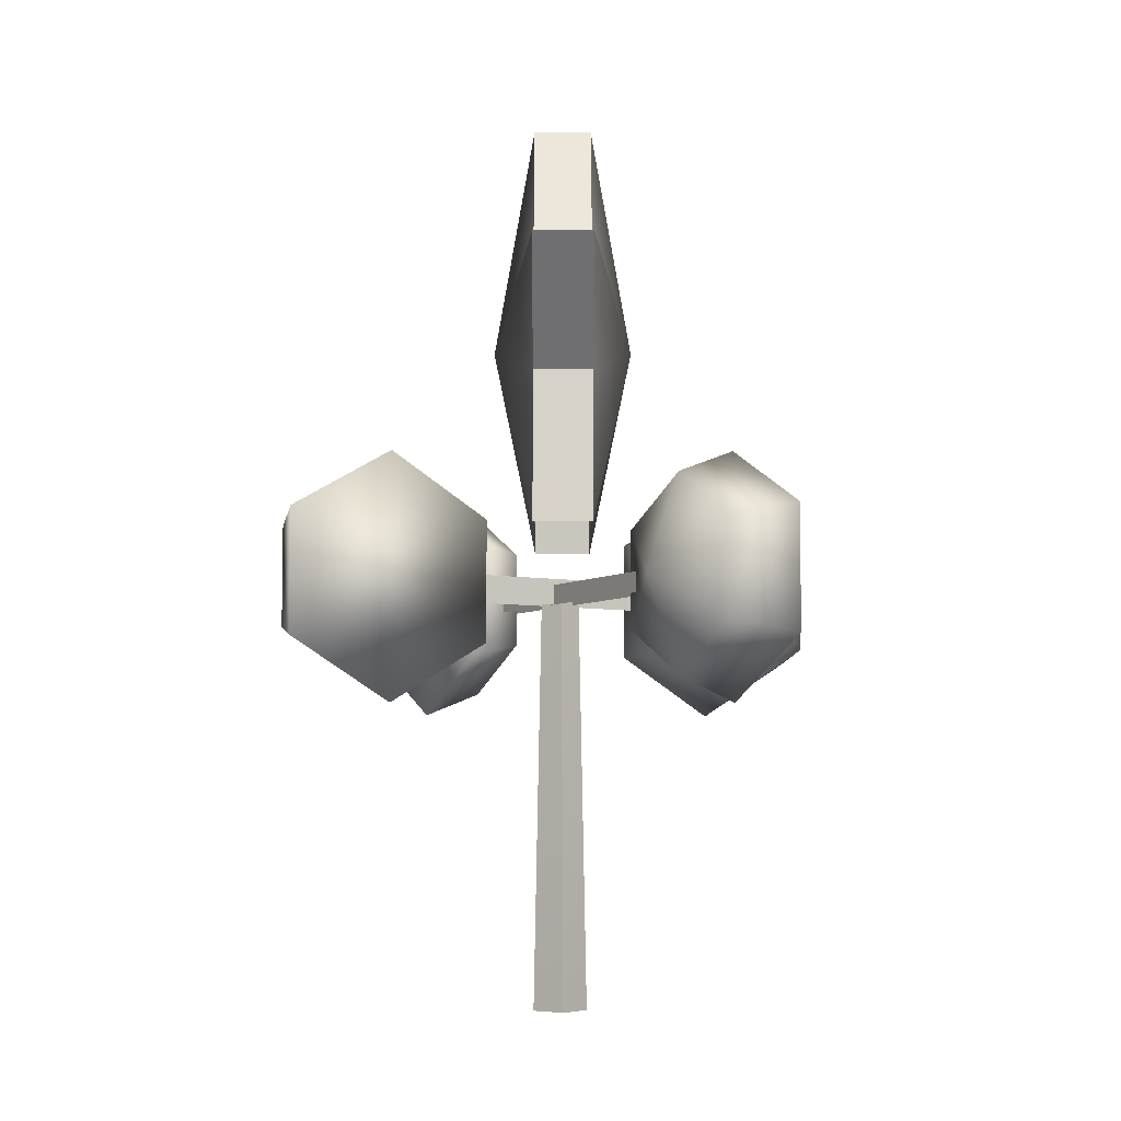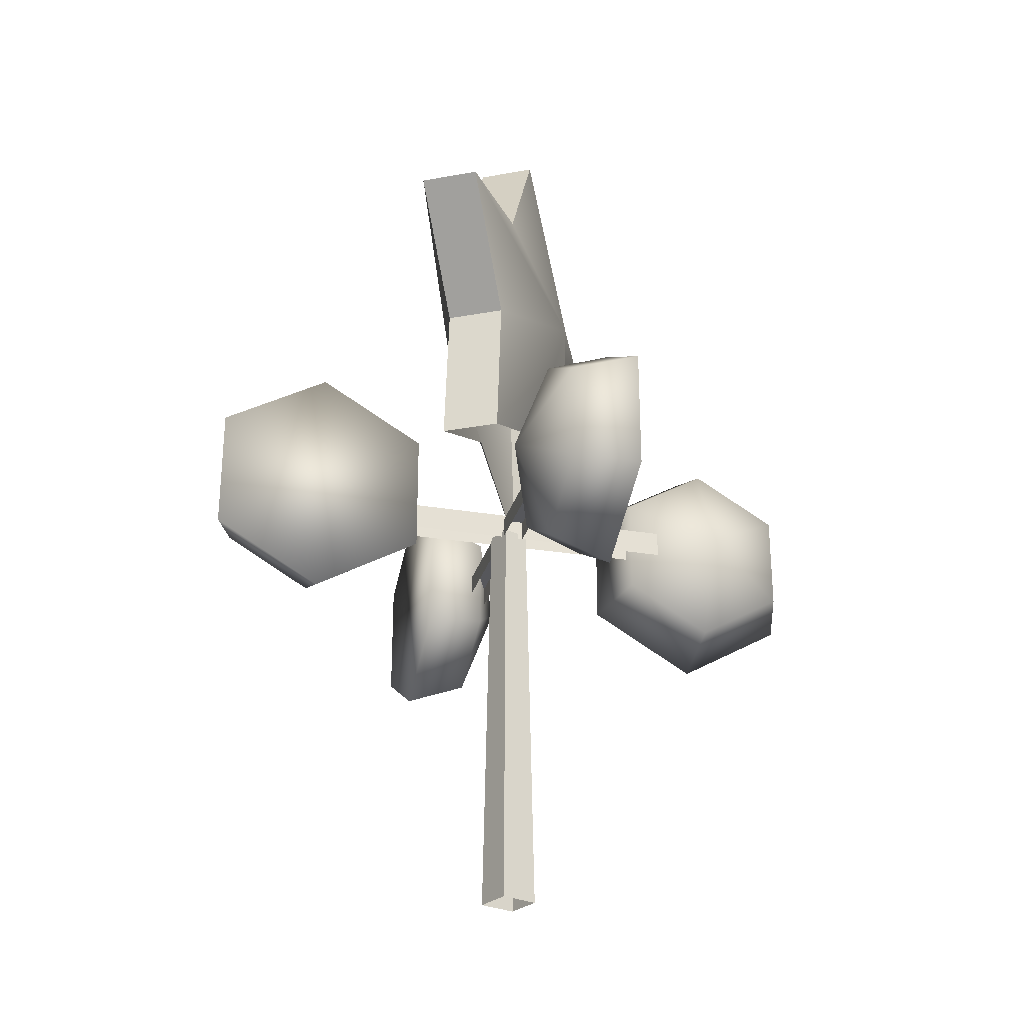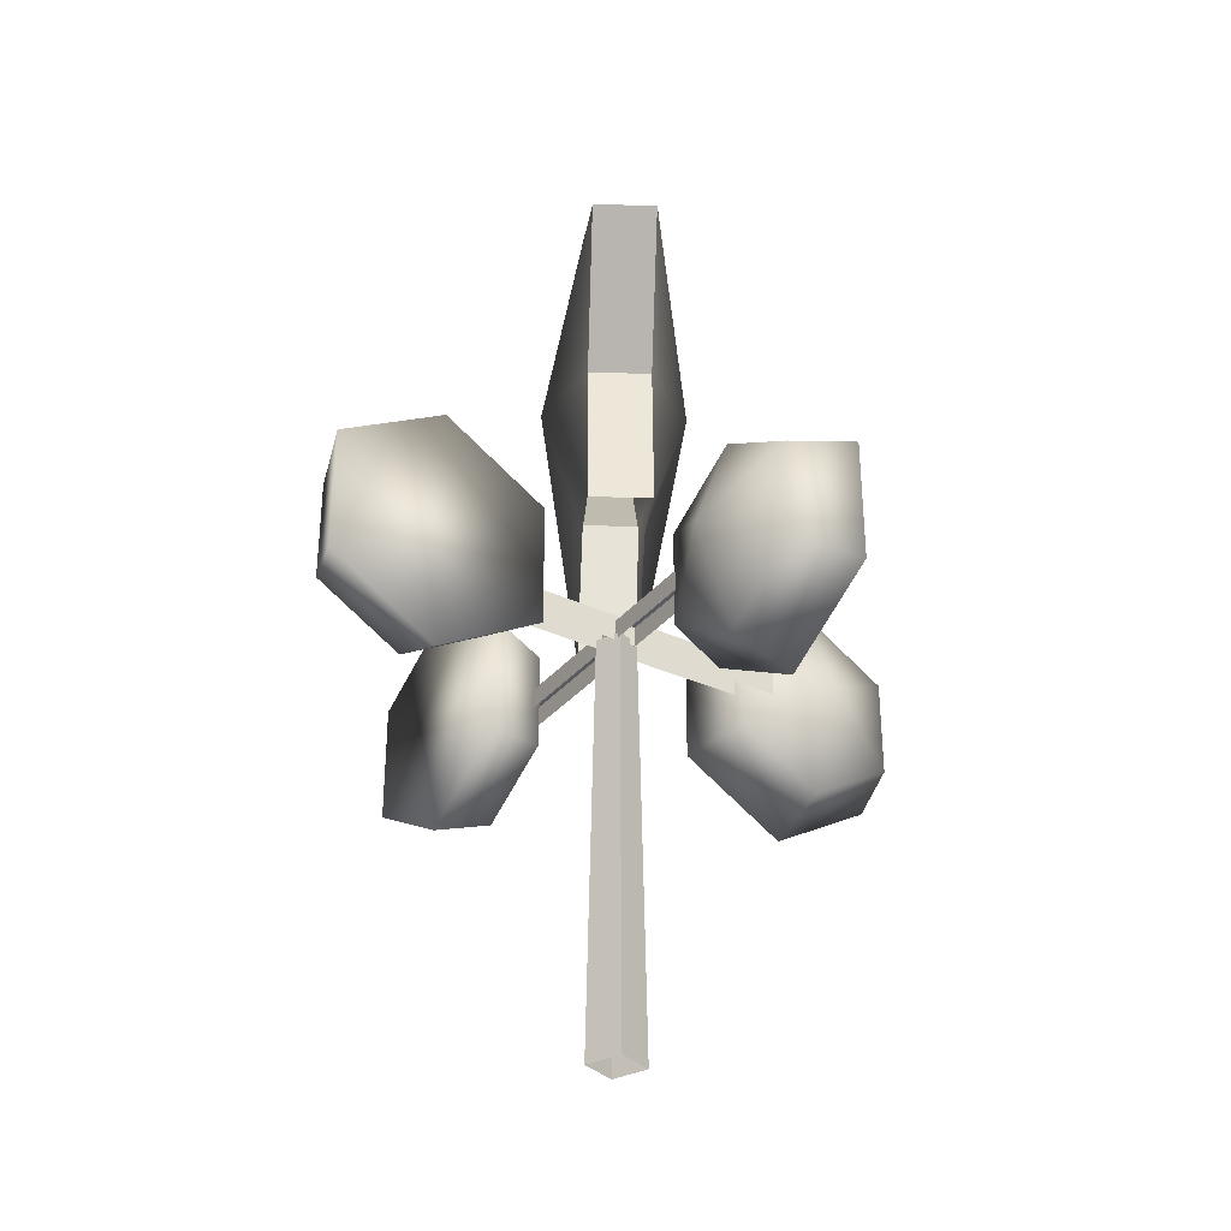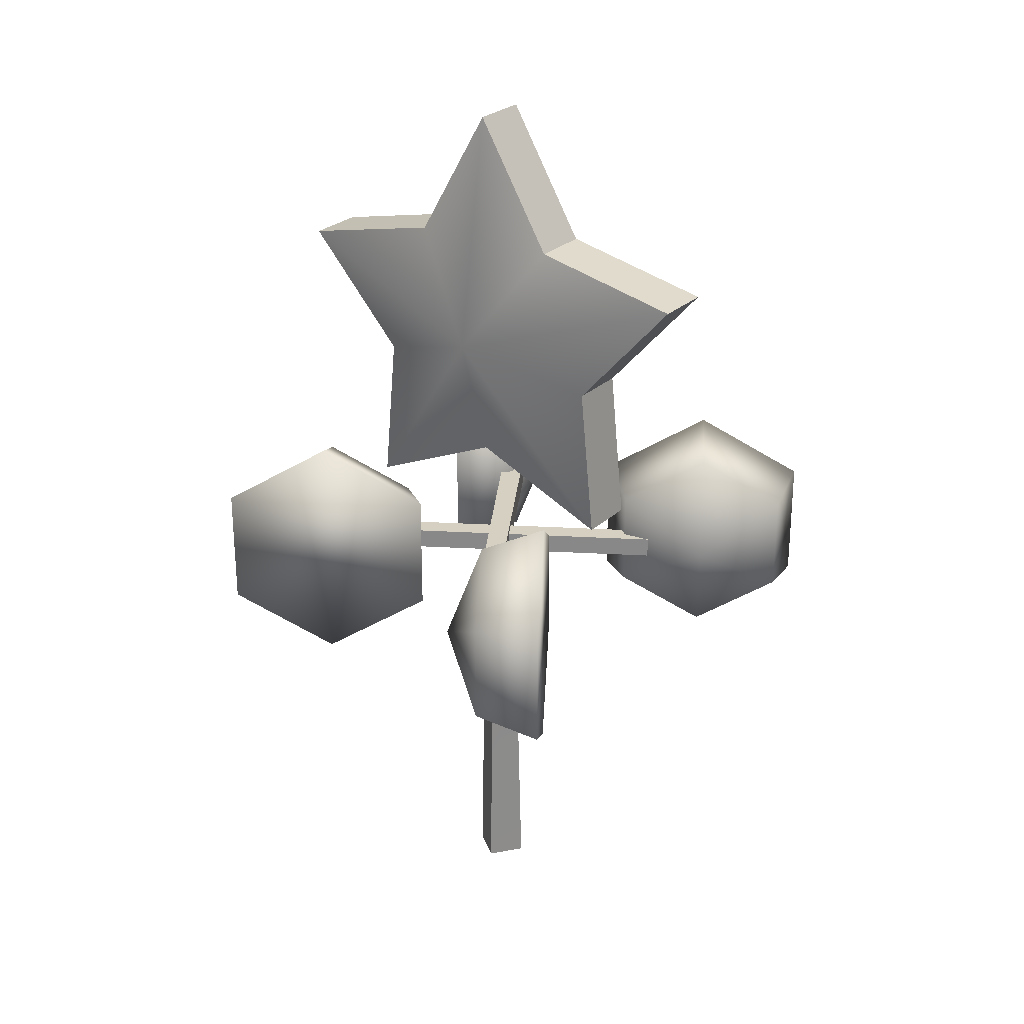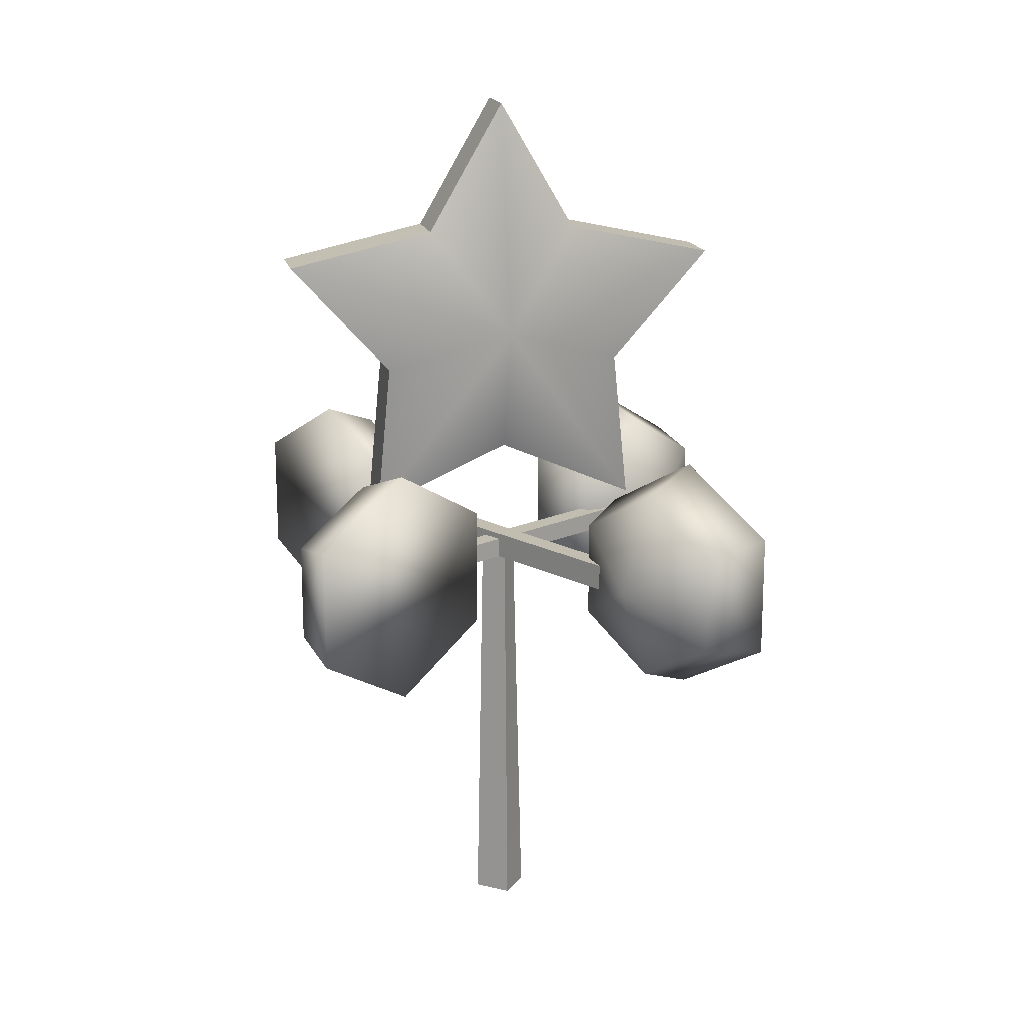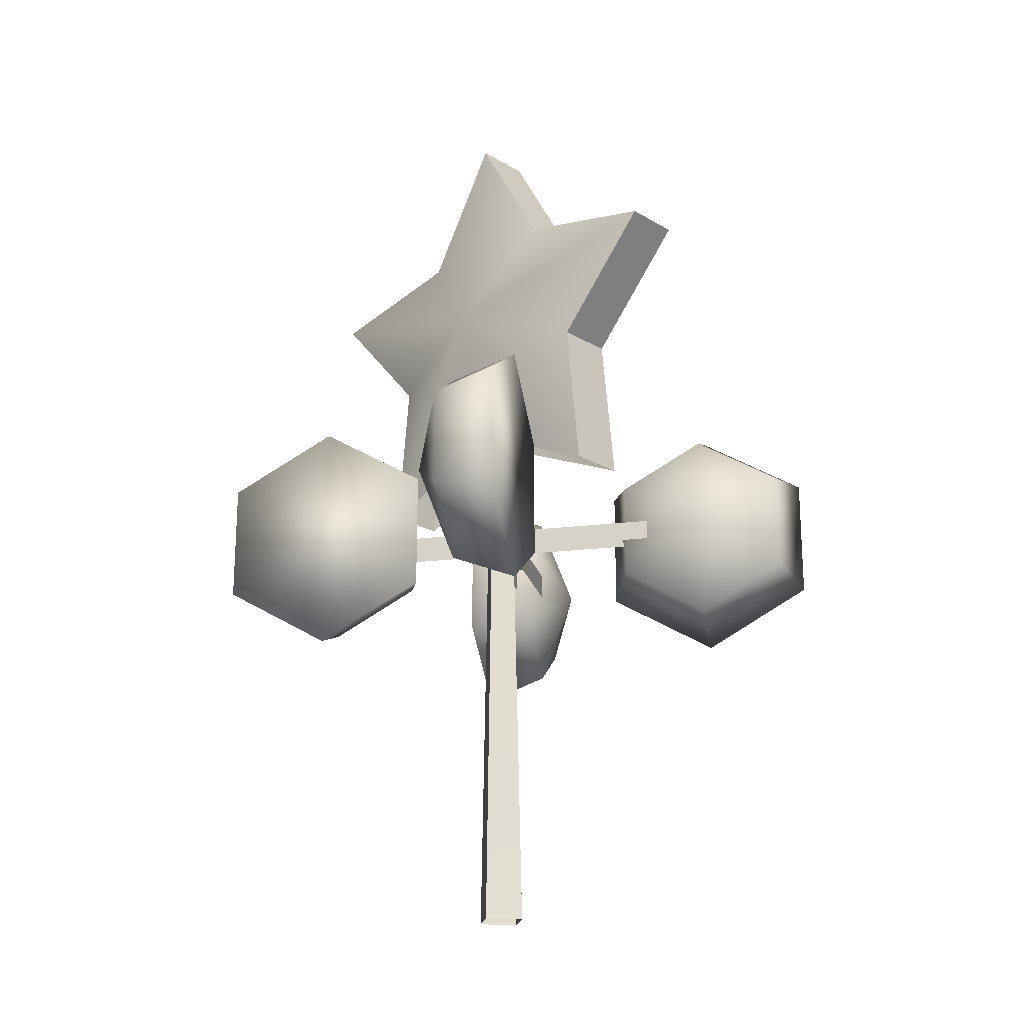
<metadata>
{"format":"obj","ext":"obj","renderer":"f3d","projection":"perspective","resolution":1024,"background":"white","views":[{"elev":-6.2,"azim":82.6,"up":"+Y"},{"elev":-27.4,"azim":-81.6,"up":"+Y"},{"elev":-32.9,"azim":-99.9,"up":"+Y"},{"elev":26.5,"azim":27.9,"up":"+Y"},{"elev":16.9,"azim":-20.1,"up":"+Y"},{"elev":-20.6,"azim":35.6,"up":"+Y"}]}
</metadata>
<code>
v -0.1939 0.2835 -0.0762
v 0.0138 0.3512 -0.1167
v -0.2173 0.0389 -0.0792
v 0.2307 0.0409 -0.0216
v 0.0072 0.1389 -0.0503
v 0.0038 0.735 -0.0508
v 0.1274 0.5232 -0.0349
v 0.3673 0.471 -0.0041
v 0.2058 0.287 -0.0248
v -0.3575 0.4679 -0.0972
v -0.015 0.3505 0.1105
v -0.2061 0.2835 0.0187
v -0.2295 0.0389 0.0157
v -0.005 0.1389 0.0446
v 0.2185 0.0409 0.0733
v 0.1152 0.5232 0.06
v -0.0084 0.735 0.0441
v 0.1936 0.287 0.0701
v 0.3551 0.471 0.0908
v -0.1318 0.5211 0.0283
v -0.3697 0.4679 -0.0023
v -0.1196 0.5211 -0.0666
v -0.2337 0.1457 -0.2879
v -0.3023 0.0477 -0.4431
v -0.3023 -0.1481 -0.4431
v -0.2337 -0.2461 -0.2879
v -0.165 -0.1481 -0.1328
v -0.165 0.0477 -0.1328
v -0.1958 0.0284 -0.4535
v -0.1407 0.1069 -0.3291
v -0.1958 -0.1287 -0.4535
v -0.1407 -0.2073 -0.3291
v -0.0857 -0.1287 -0.2047
v -0.0857 0.0284 -0.2047
v -0.0866 -0.0502 -0.353
v -0.3272 -0.0405 0.1618
v 0.3432 -0.0405 -0.1207
v 0.3323 -0.0405 -0.1533
v -0.3385 -0.0405 0.1287
v 0.3323 -0.0731 -0.1533
v -0.3385 -0.0731 0.1287
v -0.3272 -0.0731 0.1618
v 0.3432 -0.0731 -0.1207
v 0.2389 0.1457 0.2958
v 0.1703 -0.1481 0.1407
v 0.1703 0.0477 0.1407
v 0.2389 -0.2461 0.2958
v 0.3076 -0.1481 0.4509
v 0.3076 0.0477 0.4509
v 0.0909 0.0284 0.2125
v 0.146 0.1069 0.3369
v 0.0909 -0.1287 0.2125
v 0.146 -0.2073 0.3369
v 0.201 -0.1287 0.4613
v 0.201 0.0284 0.4613
v 0.0918 -0.0502 0.3609
v 0.2938 0.1457 -0.2318
v 0.449 0.0477 -0.3004
v 0.449 -0.1481 -0.3004
v 0.2938 -0.2461 -0.2318
v 0.1387 -0.1481 -0.1632
v 0.1387 0.0477 -0.1632
v 0.4594 0.0284 -0.1939
v 0.3349 0.1069 -0.1389
v 0.4594 -0.1287 -0.1939
v 0.3349 -0.2073 -0.1389
v 0.2105 -0.1287 -0.0838
v 0.2105 0.0284 -0.0838
v 0.3589 -0.0502 -0.0847
v 0.0009 -0.0635 0.0321
v 0.0273 -0.0448 0.0029
v 0.001 -0.0635 -0.0295
v -0.0298 -0.0635 0.0008
v 0.0011 -0.735 -0.0424
v -0.0427 -0.735 0.0006
v 0.0009 -0.735 0.045
v 0.0447 -0.735 0.002
v 0.1577 -0.0306 0.3347
v -0.1224 -0.0306 -0.3376
v -0.1582 -0.0306 -0.3242
v 0.1269 -0.0306 0.3442
v -0.1582 -0.0731 -0.3242
v 0.1269 -0.0731 0.3442
v 0.1577 -0.0731 0.3347
v -0.1224 -0.0731 -0.3376
v -0.2435 0.1457 0.2048
v -0.3986 0.0477 0.2735
v -0.3986 -0.1481 0.2735
v -0.2435 -0.2461 0.2048
v -0.0883 -0.1481 0.1362
v -0.0883 0.0477 0.1362
v -0.409 0.0284 0.167
v -0.2846 0.1069 0.1119
v -0.409 -0.1287 0.167
v -0.2846 -0.2073 0.1119
v -0.1602 -0.1287 0.0569
v -0.1602 0.0284 0.0569
v -0.3085 -0.0502 0.0577
g topturn
f 1 2 3
f 4 5 2
f 6 7 2
f 8 9 2
f 2 9 4
f 1 10 2
f 5 3 2
f 2 7 8
f 11 12 13
f 11 14 15
f 11 16 17
f 11 18 19
f 18 11 15
f 20 21 11
f 13 14 11
f 11 17 20
f 16 11 19
f 1 3 13
f 13 12 1
f 7 6 17
f 17 16 7
f 9 8 19
f 19 18 9
f 4 9 18
f 18 15 4
f 10 1 12
f 12 21 10
f 22 10 21
f 21 20 22
f 6 22 20
f 20 17 6
f 8 7 16
f 16 19 8
f 10 22 2
f 2 22 6
f 21 12 11
f 23 24 25
f 23 25 26
f 23 26 27
f 23 27 28
f 29 24 23
f 23 30 29
f 31 25 24
f 24 29 31
f 32 26 25
f 25 31 32
f 33 27 26
f 26 32 33
f 34 28 27
f 27 33 34
f 30 23 28
f 28 34 30
f 35 29 30
f 35 31 29
f 35 32 31
f 35 33 32
f 35 34 33
f 35 30 34
f 36 37 38
f 38 39 36
f 39 38 40
f 40 41 39
f 37 36 42
f 42 43 37
f 44 45 46
f 44 47 45
f 44 48 47
f 44 49 48
f 50 51 44
f 44 46 50
f 52 50 46
f 46 45 52
f 53 52 45
f 45 47 53
f 54 53 47
f 47 48 54
f 55 54 48
f 48 49 55
f 51 55 49
f 49 44 51
f 56 51 50
f 56 50 52
f 56 52 53
f 56 53 54
f 56 54 55
f 56 55 51
f 57 58 59
f 57 59 60
f 57 60 61
f 57 61 62
f 63 58 57
f 57 64 63
f 65 59 58
f 58 63 65
f 66 60 59
f 59 65 66
f 67 61 60
f 60 66 67
f 68 62 61
f 61 67 68
f 64 57 62
f 62 68 64
f 69 63 64
f 69 65 63
f 69 66 65
f 69 67 66
f 69 68 67
f 69 64 68
f 70 71 72
f 72 73 70
f 73 72 74
f 74 75 73
f 70 73 75
f 75 76 70
f 71 70 76
f 76 77 71
f 72 71 77
f 77 74 72
f 78 79 80
f 80 81 78
f 81 80 82
f 82 83 81
f 79 78 84
f 84 85 79
f 86 87 88
f 86 88 89
f 86 89 90
f 86 90 91
f 92 87 86
f 86 93 92
f 94 88 87
f 87 92 94
f 95 89 88
f 88 94 95
f 96 90 89
f 89 95 96
f 97 91 90
f 90 96 97
f 93 86 91
f 91 97 93
f 98 92 93
f 98 94 92
f 98 95 94
f 98 96 95
f 98 97 96
f 98 93 97

</code>
